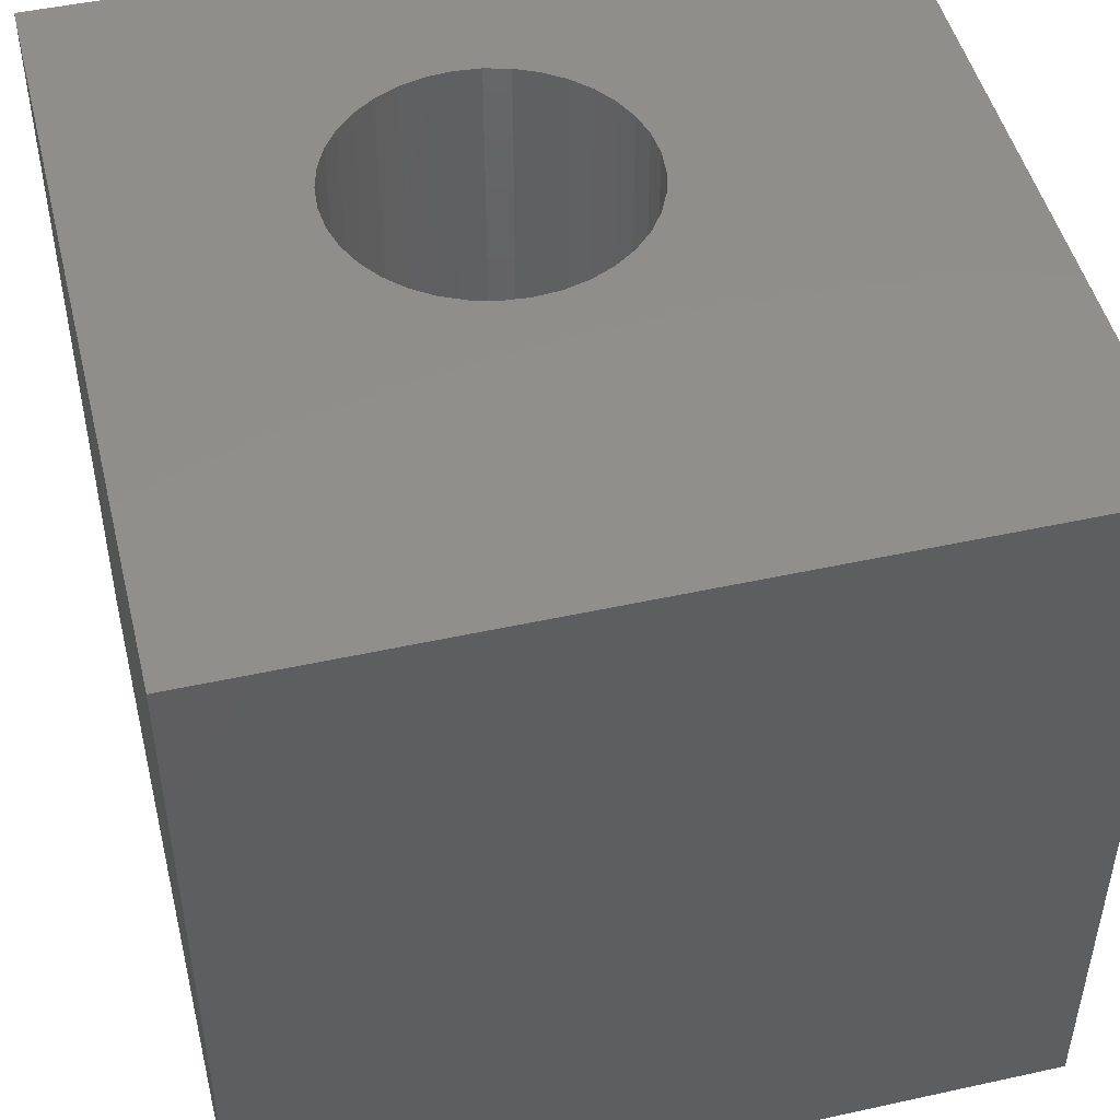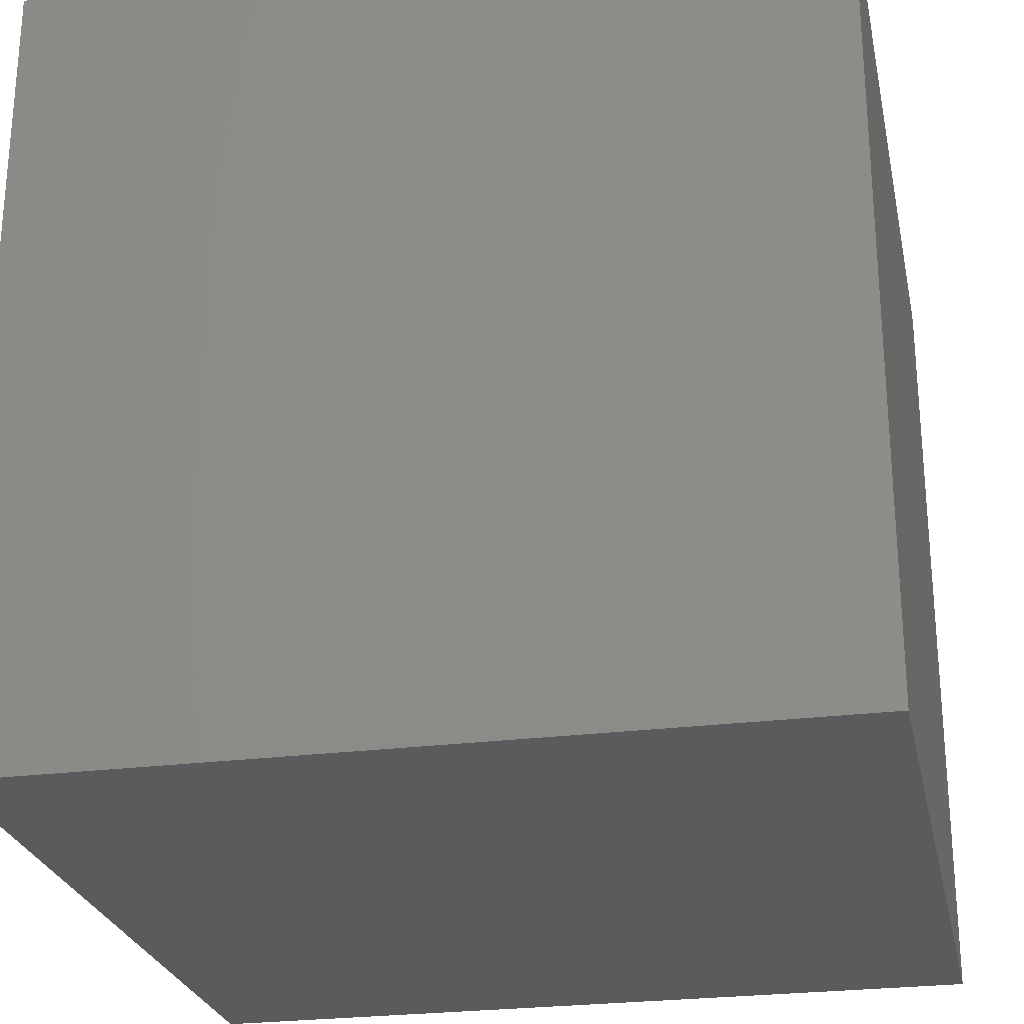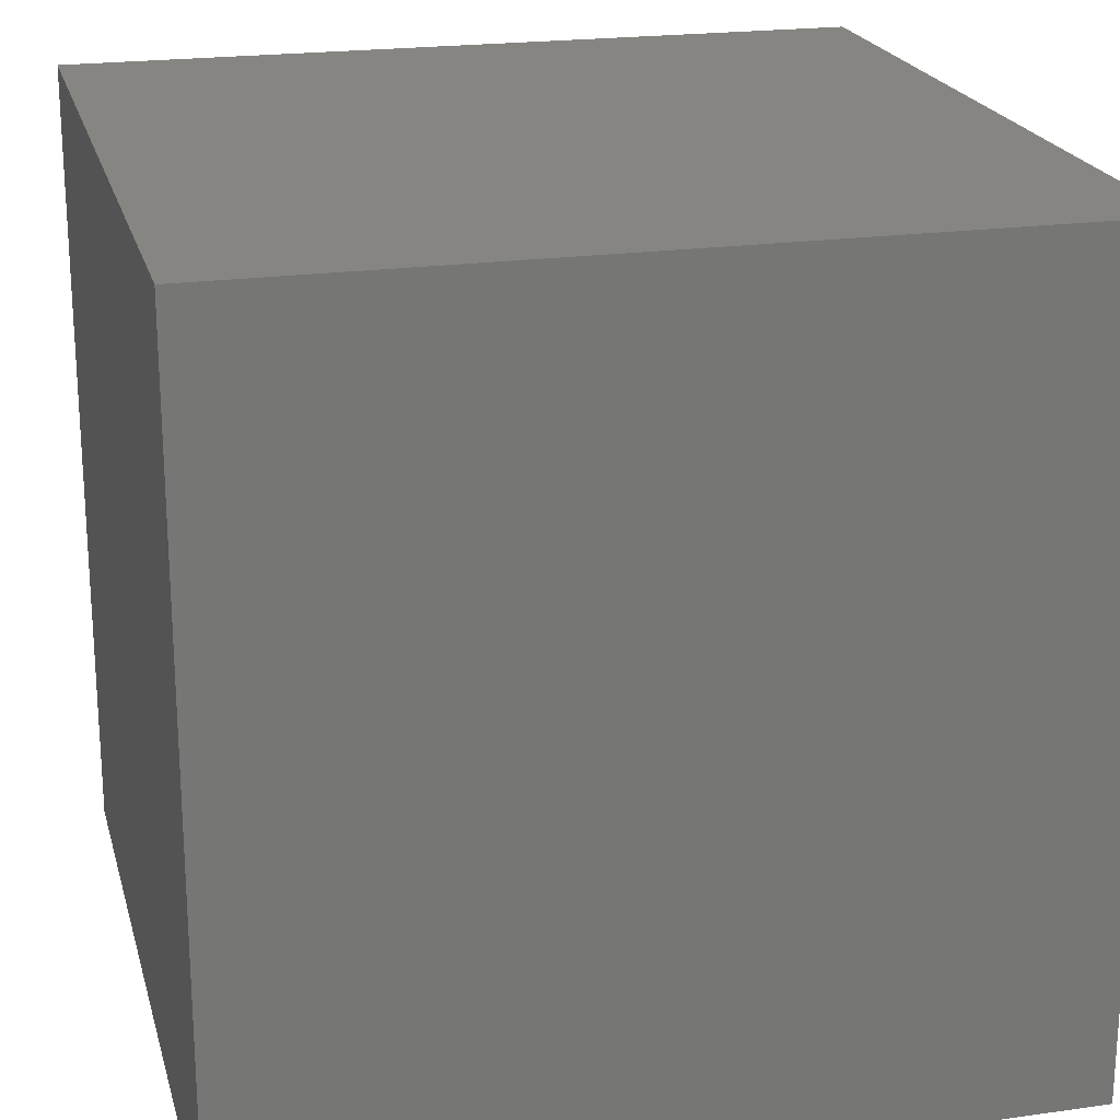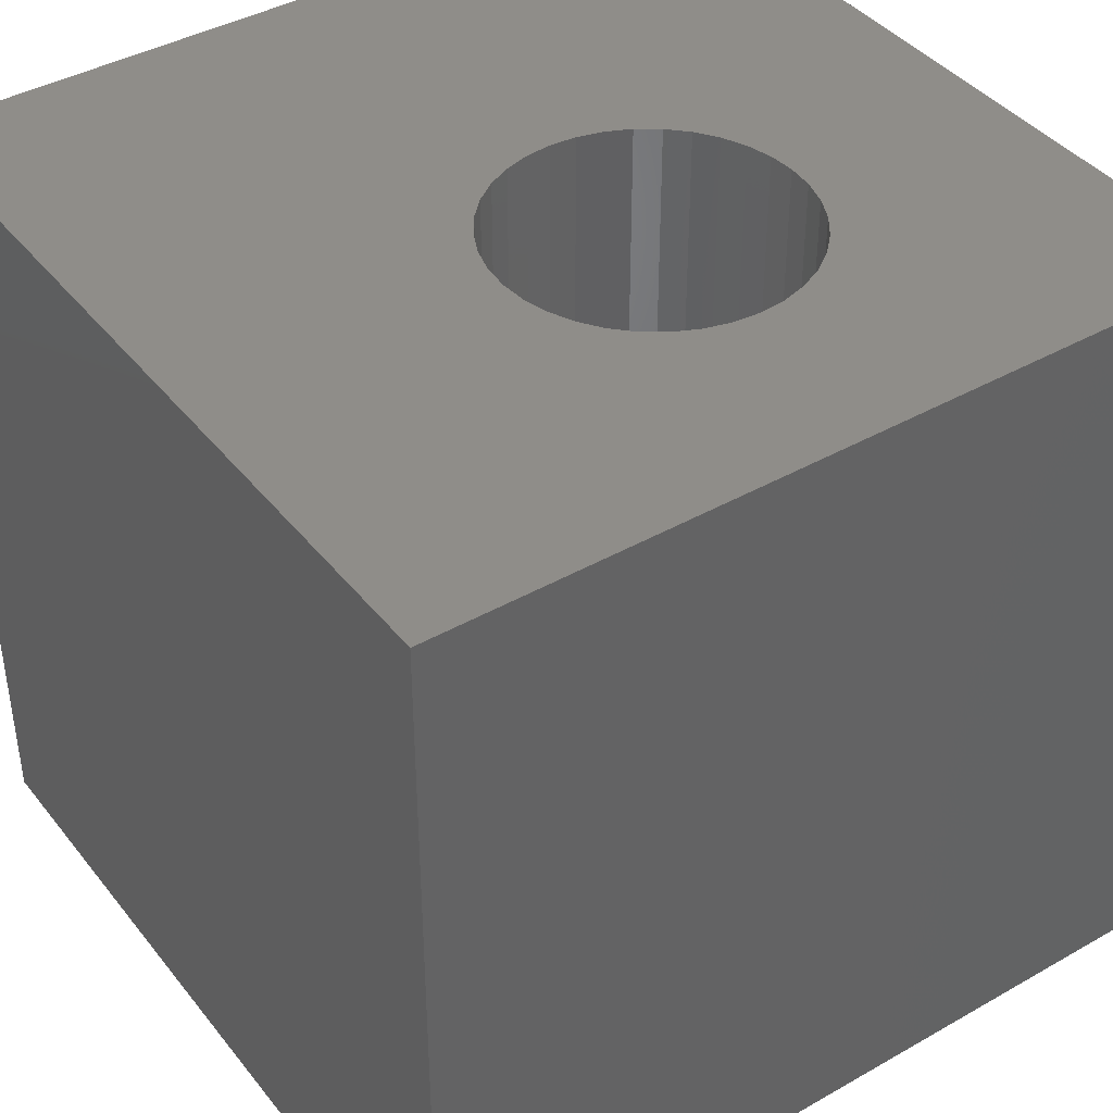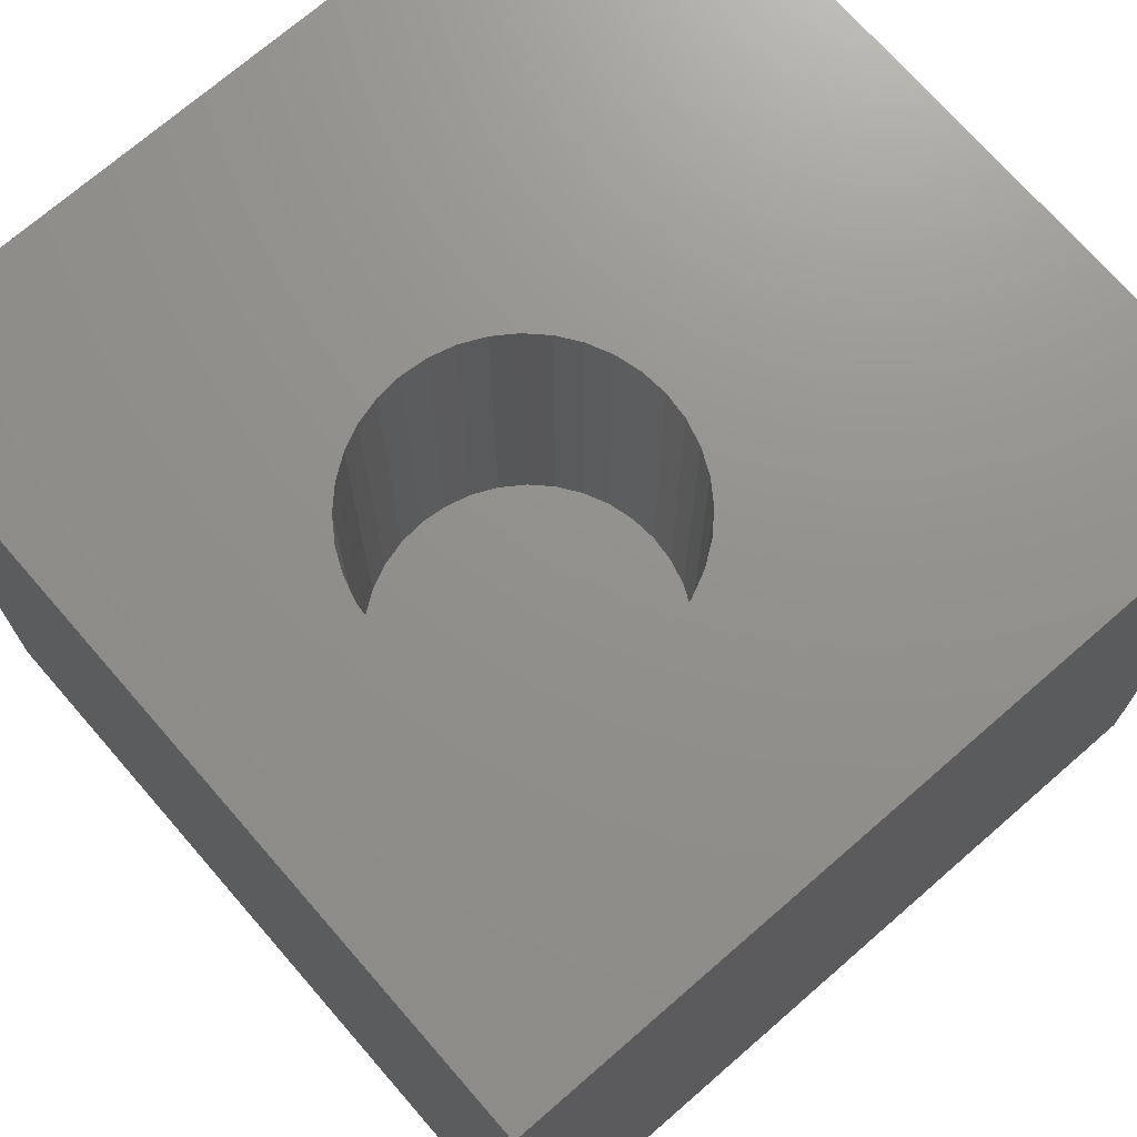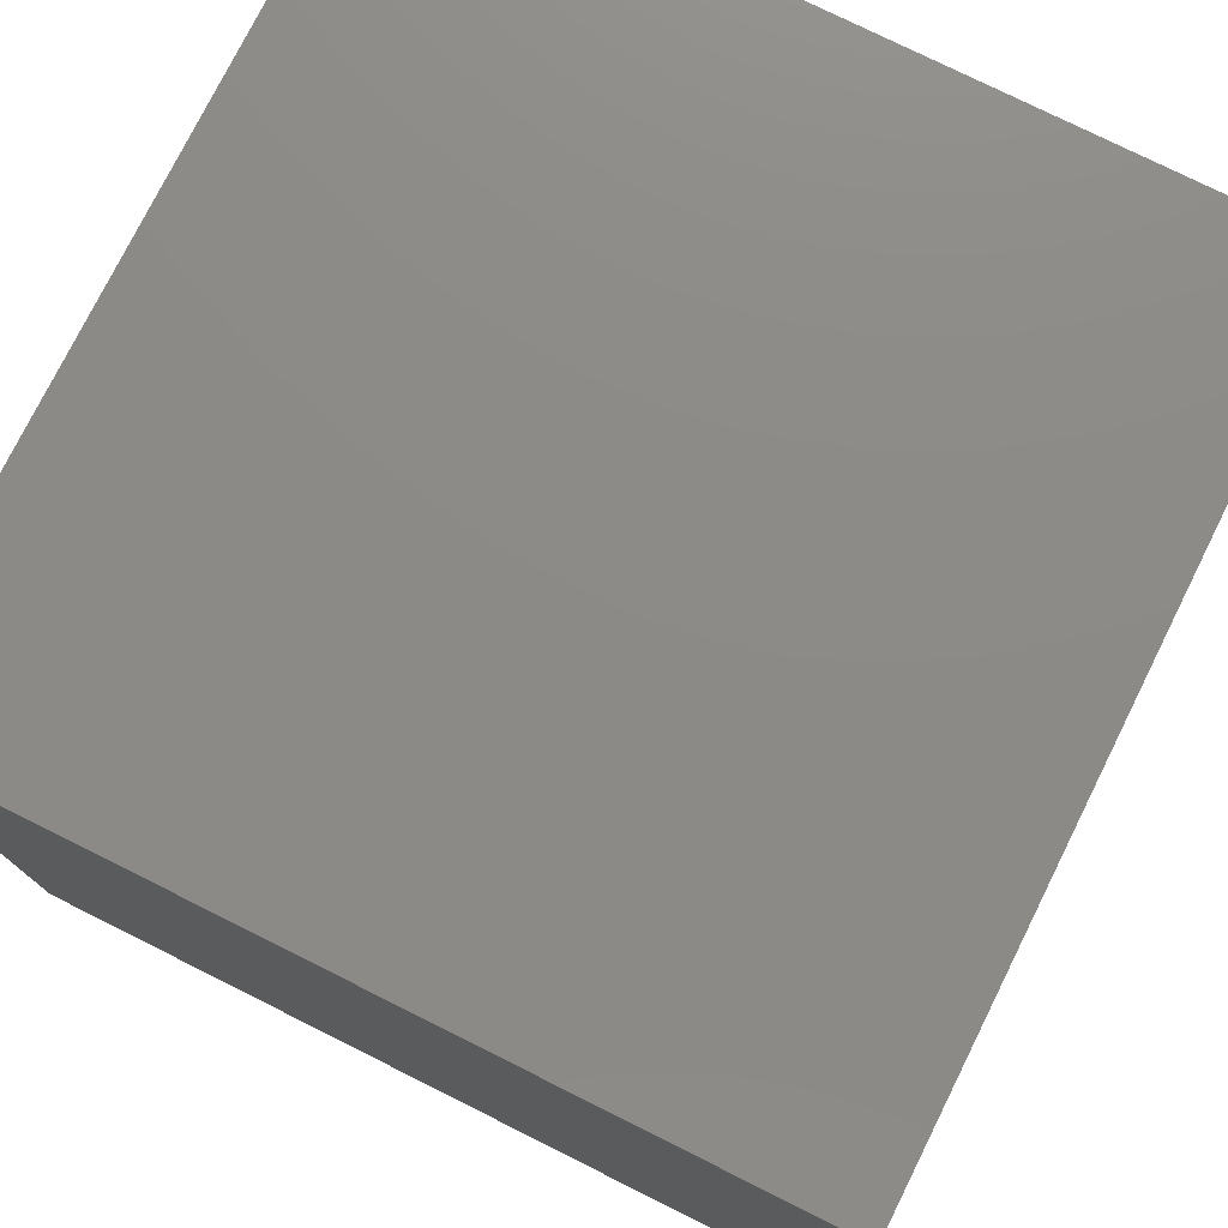
<metadata>
{"format":"stl","ext":"stl","renderer":"f3d","projection":"perspective","resolution":1024,"background":"white","views":[{"elev":48.3,"azim":-103.8,"up":"+Z"},{"elev":-25.7,"azim":-78.3,"up":"+Z"},{"elev":21.2,"azim":165.9,"up":"+Y"},{"elev":41.0,"azim":55.3,"up":"+Z"},{"elev":72.0,"azim":139.0,"up":"+Z"},{"elev":76.8,"azim":-153.5,"up":"+Y"}]}
</metadata>
<code>
# stl→obj: 80 verts, 156 faces
v 0 10 10
v 0 10 0
v 0 0 10
v 0 0 0
v 7.739 4.864 10
v 7.603 4.573 10
v 10 0 10
v 7.419 4.31 10
v 7.192 4.083 10
v 6.929 3.899 10
v 6.638 3.764 10
v 6.328 3.68 10
v 6.008 3.652 10
v 5.689 3.68 10
v 5.379 3.764 10
v 5.088 3.899 10
v 4.195 5.814 10
v 4.278 6.124 10
v 4.825 6.904 10
v 5.088 7.089 10
v 4.825 4.083 10
v 4.598 4.31 10
v 4.414 4.573 10
v 4.278 4.864 10
v 4.195 5.174 10
v 4.167 5.494 10
v 4.414 6.415 10
v 4.598 6.678 10
v 5.379 7.224 10
v 5.689 7.307 10
v 10 10 10
v 6.008 7.335 10
v 6.328 7.307 10
v 6.638 7.224 10
v 6.929 7.089 10
v 7.192 6.904 10
v 7.419 6.678 10
v 7.603 6.415 10
v 7.739 6.124 10
v 7.822 5.814 10
v 7.85 5.494 10
v 7.822 5.174 10
v 10 10 0
v 10 0 0
v 7.822 5.174 5.574
v 7.85 5.494 5.574
v 7.822 5.814 5.574
v 7.739 6.124 5.574
v 7.603 6.415 5.574
v 7.419 6.678 5.574
v 7.192 6.904 5.574
v 6.929 7.089 5.574
v 6.638 7.224 5.574
v 6.328 7.307 5.574
v 6.008 7.335 5.574
v 5.689 7.307 5.574
v 5.379 7.224 5.574
v 5.088 7.089 5.574
v 4.825 6.904 5.574
v 4.598 6.678 5.574
v 4.414 6.415 5.574
v 4.278 6.124 5.574
v 4.195 5.814 5.574
v 4.167 5.494 5.574
v 4.195 5.174 5.574
v 4.278 4.864 5.574
v 4.414 4.573 5.574
v 4.598 4.31 5.574
v 4.825 4.083 5.574
v 5.088 3.899 5.574
v 5.379 3.764 5.574
v 5.689 3.68 5.574
v 6.008 3.652 5.574
v 6.328 3.68 5.574
v 6.638 3.764 5.574
v 6.929 3.899 5.574
v 7.192 4.083 5.574
v 7.419 4.31 5.574
v 7.603 4.573 5.574
v 7.739 4.864 5.574
f 1 2 3
f 3 2 4
f 5 6 7
f 7 6 8
f 8 9 7
f 7 9 10
f 7 10 11
f 11 12 7
f 7 12 13
f 7 13 3
f 13 14 3
f 3 14 15
f 3 15 16
f 17 18 1
f 1 19 20
f 16 21 3
f 3 21 22
f 3 22 23
f 23 24 3
f 3 24 25
f 3 25 1
f 1 25 26
f 1 26 17
f 18 27 1
f 1 27 28
f 1 28 19
f 20 29 1
f 1 29 30
f 1 30 31
f 31 30 32
f 31 32 33
f 33 34 31
f 31 34 35
f 31 35 36
f 36 37 31
f 31 37 38
f 31 38 39
f 39 40 31
f 31 40 41
f 31 41 7
f 7 41 42
f 7 42 5
f 43 31 44
f 44 31 7
f 2 43 4
f 4 43 44
f 31 43 1
f 1 43 2
f 44 7 4
f 4 7 3
f 45 41 46
f 46 41 40
f 46 40 47
f 47 40 39
f 47 39 48
f 48 39 38
f 48 38 49
f 49 38 37
f 49 37 50
f 50 37 36
f 50 36 51
f 51 36 35
f 51 35 52
f 52 35 34
f 52 34 53
f 53 34 33
f 53 33 54
f 54 33 32
f 54 32 55
f 55 32 30
f 55 30 56
f 56 30 29
f 56 29 57
f 57 29 20
f 57 20 58
f 58 20 19
f 58 19 59
f 59 19 28
f 59 28 60
f 60 28 27
f 60 27 61
f 61 27 18
f 61 18 62
f 62 18 17
f 62 17 63
f 63 17 26
f 63 26 64
f 64 26 25
f 64 25 65
f 65 25 24
f 65 24 66
f 66 24 23
f 66 23 67
f 67 23 22
f 67 22 68
f 68 22 21
f 68 21 69
f 69 21 16
f 69 16 70
f 70 16 15
f 70 15 71
f 71 15 14
f 71 14 72
f 72 14 13
f 72 13 73
f 73 13 12
f 73 12 74
f 74 12 11
f 74 11 75
f 75 11 10
f 75 10 76
f 76 10 9
f 76 9 77
f 77 9 8
f 77 8 78
f 78 8 6
f 78 6 79
f 79 6 5
f 79 5 80
f 80 5 42
f 80 42 45
f 45 42 41
f 60 61 78
f 78 61 62
f 78 62 63
f 63 64 78
f 78 64 65
f 78 65 77
f 79 58 78
f 78 58 59
f 78 59 60
f 46 47 53
f 55 56 45
f 66 67 72
f 72 67 68
f 68 69 72
f 72 69 70
f 72 70 71
f 66 72 65
f 65 72 73
f 65 73 74
f 74 75 65
f 65 75 76
f 65 76 77
f 79 80 58
f 58 80 45
f 58 45 57
f 57 45 56
f 46 53 45
f 45 53 54
f 45 54 55
f 47 48 53
f 53 48 49
f 53 49 52
f 52 49 50
f 52 50 51

</code>
